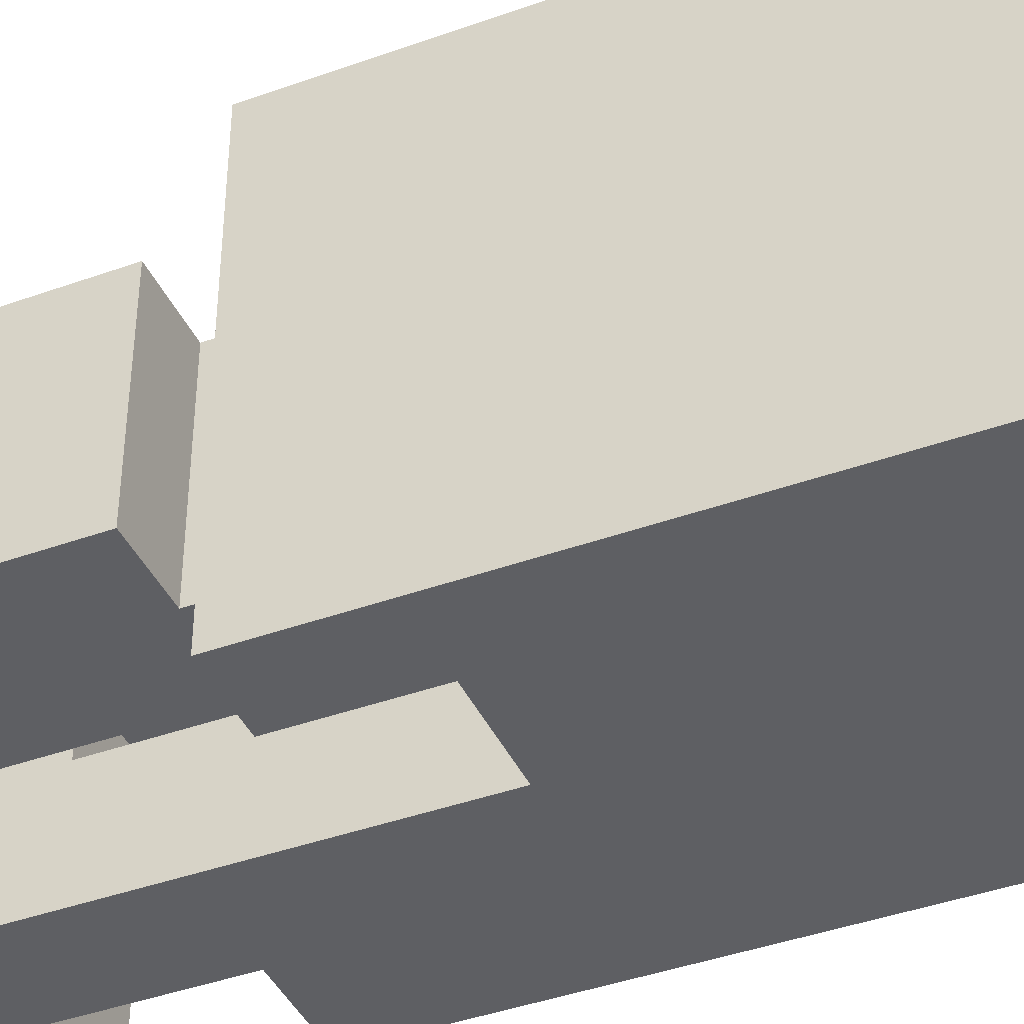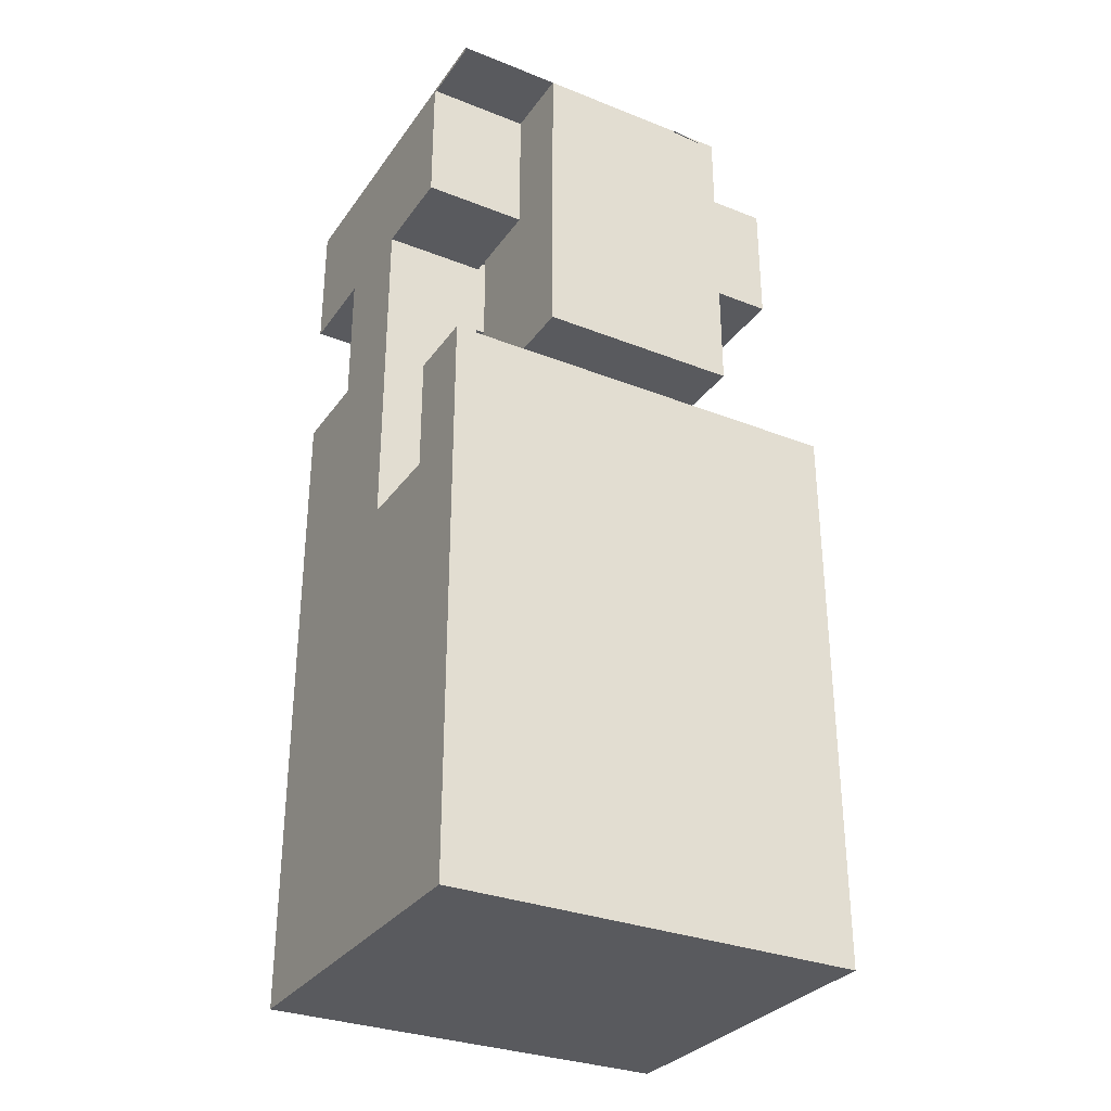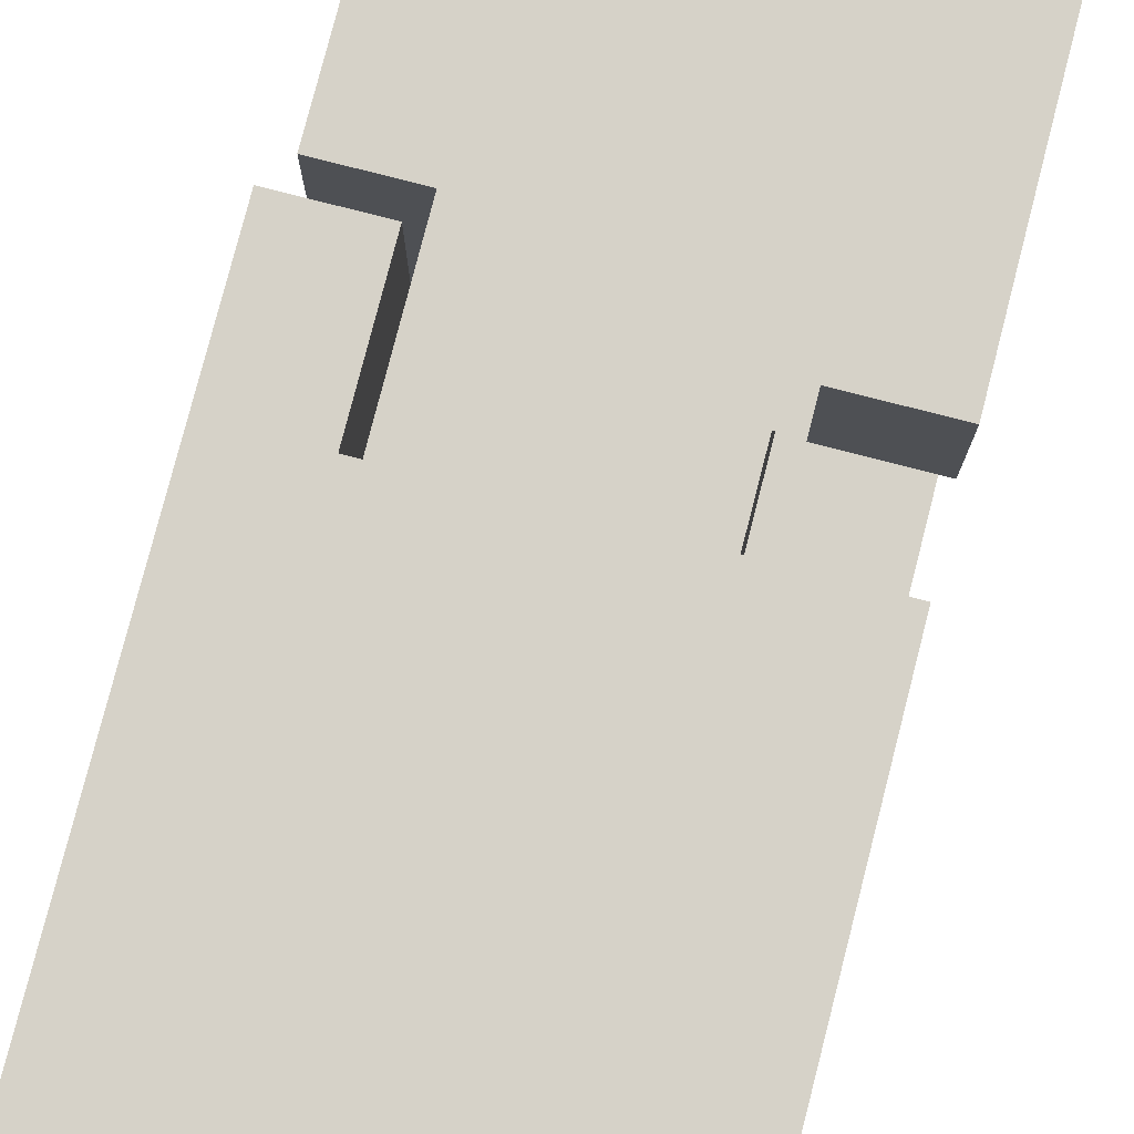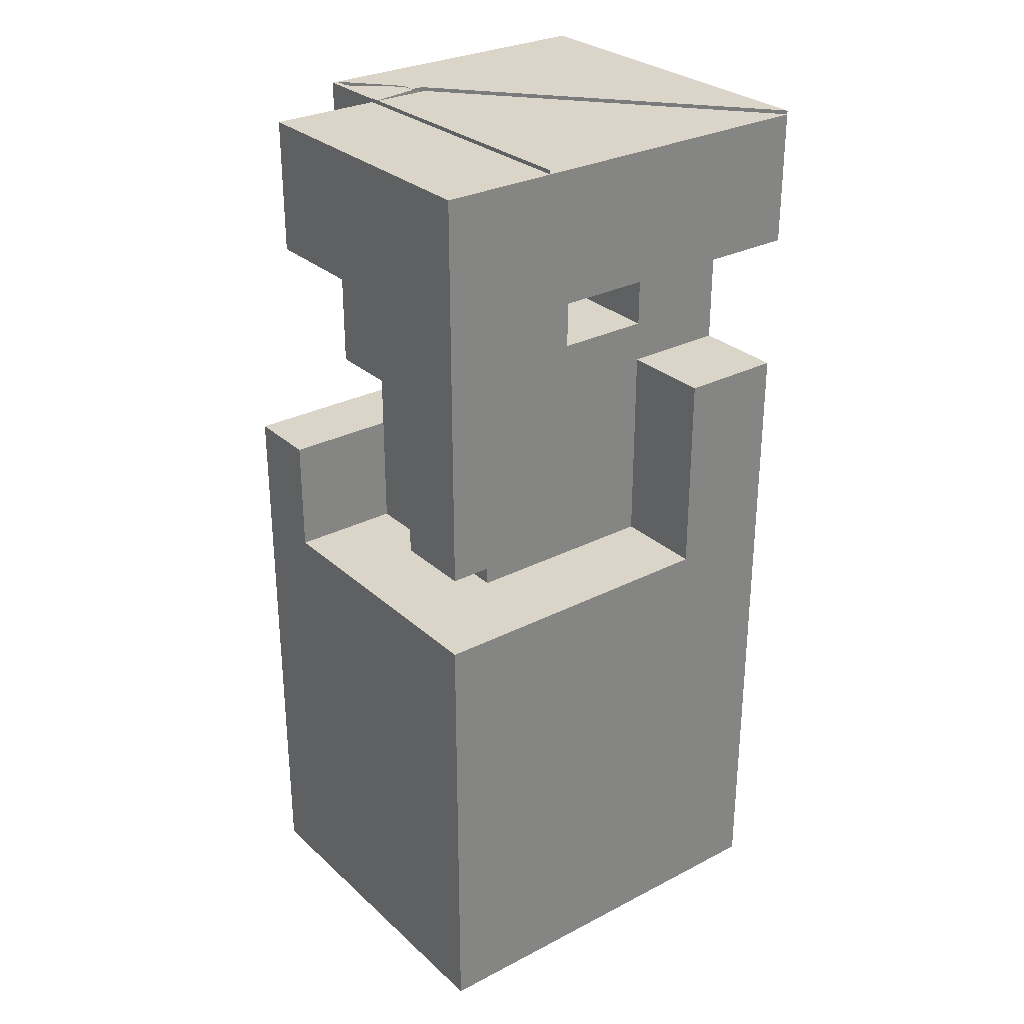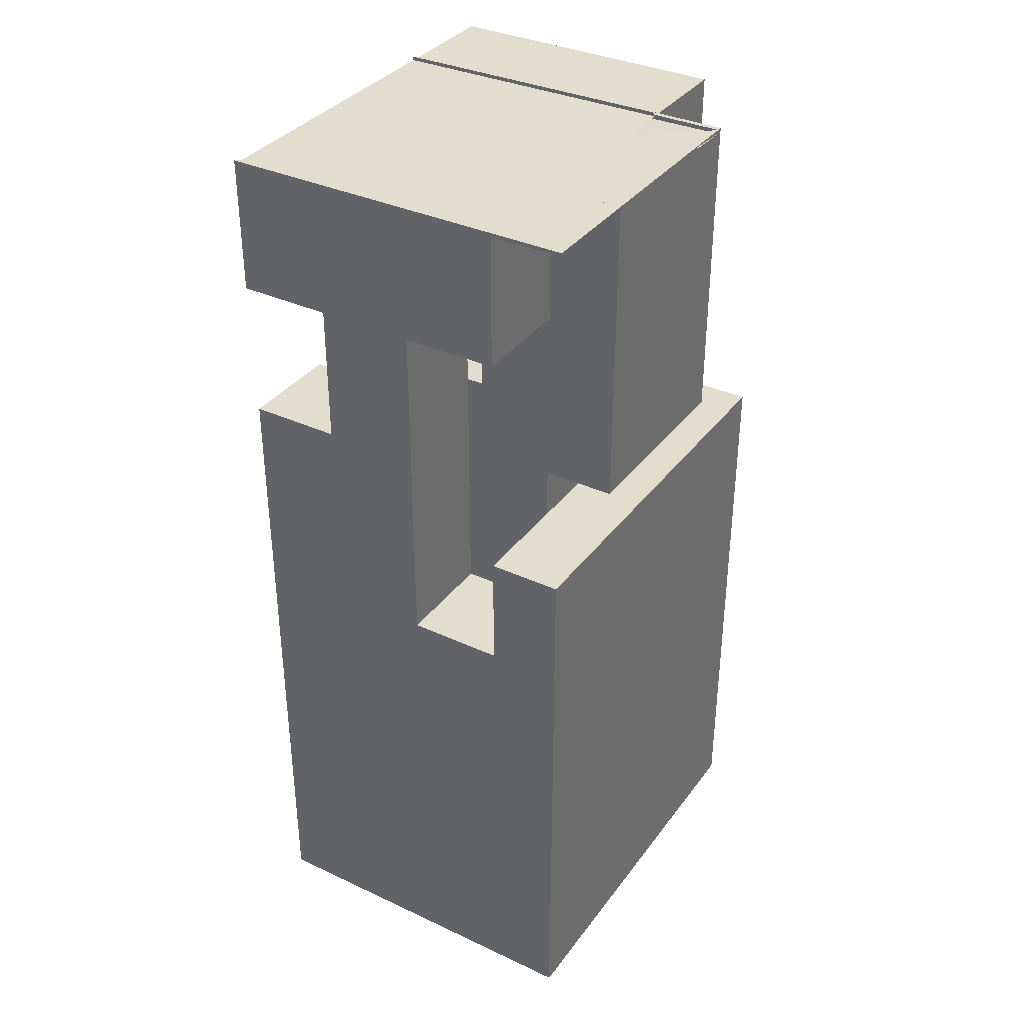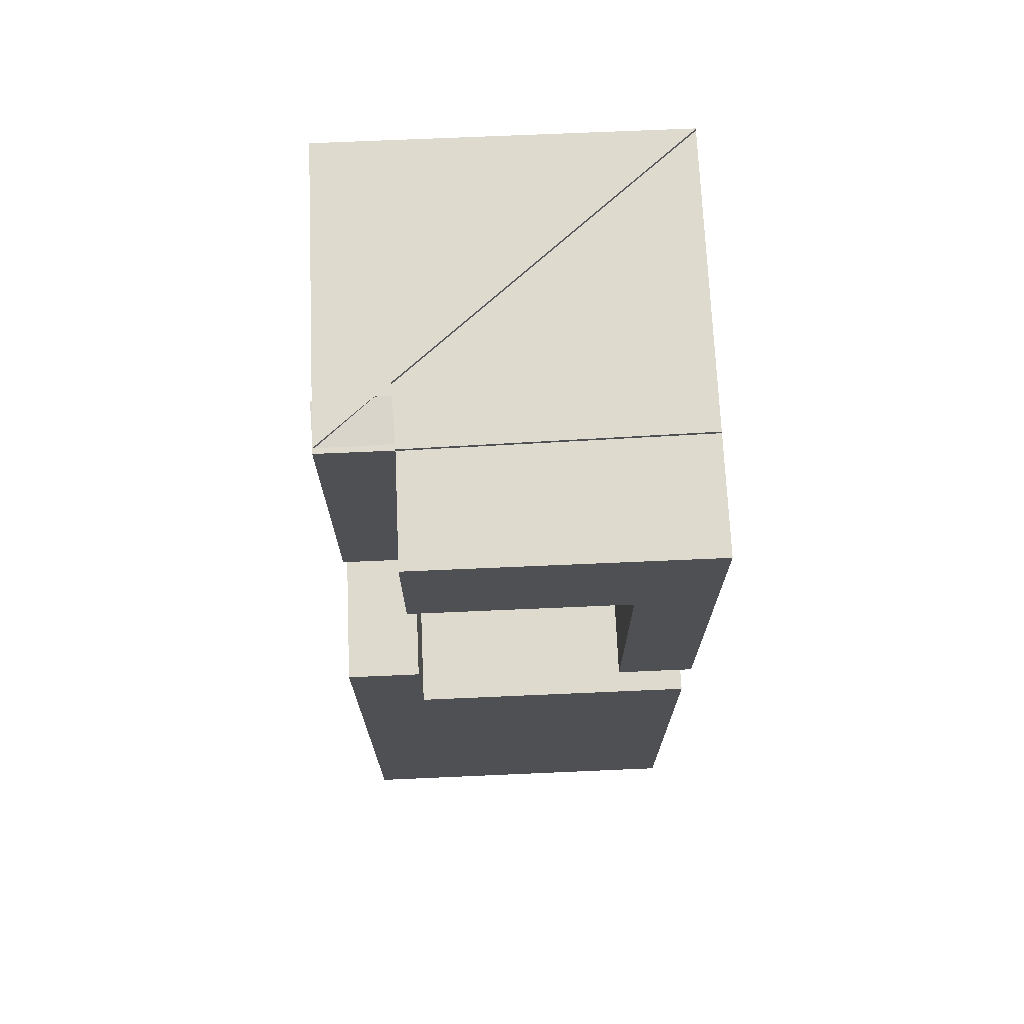
<metadata>
{"format":"obj","ext":"obj","renderer":"f3d","projection":"perspective","resolution":1024,"background":"white","views":[{"elev":-41.7,"azim":-66.5,"up":"+Z"},{"elev":-31.2,"azim":-119.3,"up":"+Y"},{"elev":78.4,"azim":14.4,"up":"+Z"},{"elev":29.1,"azim":52.6,"up":"+Y"},{"elev":35.5,"azim":-148.4,"up":"+Y"},{"elev":71.1,"azim":-2.5,"up":"+Y"}]}
</metadata>
<code>
g Mesh1 Model
v 59.97 4.524e-17 67.75
v 3.317 71.57 67.75
v 3.317 0 67.75
f 1 2 3
v 59.97 71.57 67.75
f 2 1 4
f 3 2 1
v -52.9 0 67.75
f 2 5 3
v -52.9 179.8 67.75
f 5 2 6
f 3 5 2
v -29.96 0 -64.19
f 5 7 3
v -52.9 4.524e-17 -64.19
f 7 5 8
f 8 5 7
f 8 6 5
v -52.9 179.8 -64.19
f 6 8 9
f 5 6 8
f 6 2 5
v -29.96 143.1 67.75
f 6 2 10
f 10 2 6
v 3.317 143.1 67.75
f 10 2 11
f 11 2 10
v 59.97 143.1 67.75
f 2 12 11
f 12 2 4
f 4 2 12
f 4 1 2
v 59.97 4.524e-17 23.84
f 13 4 1
f 4 13 12
f 1 4 13
f 12 13 4
v 59.97 143.1 33.12
f 12 13 14
f 14 13 12
v 59.97 143.1 -31
f 14 13 15
f 15 13 14
v 59.97 4.524e-17 -12.3
f 15 13 16
f 16 13 15
v 59.97 4.524e-17 -64.19
f 13 17 16
f 3 17 13
v 0.1611 2.842e-14 -64.19
f 3 18 17
f 3 7 18
f 3 7 5
f 18 7 3
v -29.96 143.1 -64.19
f 18 19 7
v 0.1611 143.1 -64.19
f 19 18 20
f 7 19 18
f 19 8 7
f 8 19 9
f 7 8 19
f 9 19 8
v -29.96 179.8 -64.19
f 9 19 21
f 21 19 9
v -29.96 143.1 -31
f 22 21 19
v -29.96 179.8 -31
f 21 22 23
f 23 22 21
v 0.1611 143.1 -31
f 23 24 22
v 0.1611 221.8 -31
f 24 23 25
f 22 24 23
v -29.96 143.1 33.12
f 24 26 22
v 30.91 143.1 33.12
f 26 24 27
f 22 26 24
f 26 23 22
v -29.96 179.8 33.12
f 23 26 28
f 28 26 23
v 30.91 170.9 33.12
f 26 29 28
f 29 26 27
f 27 26 29
f 27 24 26
v 30.91 143.1 -31
f 27 24 30
f 30 24 27
f 25 30 24
v 30.91 208.5 -31
f 30 25 31
f 24 30 25
f 31 25 30
v 30.91 221.8 -31
f 31 25 32
f 32 25 31
v 30.91 221.8 -0.1923
f 25 33 32
v -5.276 221.8 -31
f 34 33 25
v -5.276 221.8 -0.1923
f 33 34 35
f 35 34 33
v -5.276 284.2 -0.1923
f 34 36 35
v -5.276 284.2 -31
f 36 34 37
f 35 36 34
f 36 33 35
v 30.97 221.8 -0.1923
f 33 36 38
f 35 33 36
f 38 36 33
v 30.97 252.8 -0.1923
f 38 36 39
f 39 36 38
v 30.97 284.2 -0.1923
f 39 36 40
f 40 36 39
v 4.286 284.2 -31
f 36 41 40
f 41 36 37
f 37 36 41
f 37 34 36
v -5.276 252.8 -31
f 37 34 42
f 42 34 37
v -29.96 252.8 -31
f 34 43 42
v -29.96 196.1 -31
f 43 34 44
f 44 34 43
f 25 44 34
f 25 23 44
f 25 23 24
f 44 23 25
f 28 44 23
v -29.96 196.1 33.12
f 44 28 45
f 45 28 44
v 30.91 221.8 33.12
f 28 46 45
f 28 29 46
f 28 29 26
f 46 29 28
f 29 30 46
f 30 29 27
f 27 29 30
f 46 30 29
v 30.91 221.8 31.43
f 46 30 47
f 47 30 46
f 47 30 33
f 33 30 47
f 33 30 32
f 32 30 33
f 32 30 31
f 31 30 32
f 31 15 30
v 59.97 208.5 -31
f 15 31 48
f 30 15 31
f 15 27 30
v 36.6 143.1 33.12
f 27 15 49
f 30 27 15
f 49 15 27
f 49 15 14
f 14 15 49
v 36.6 143.1 67.75
f 14 50 49
f 50 14 12
f 49 50 14
f 50 27 49
f 11 27 50
f 10 27 11
f 27 10 26
f 26 10 27
f 10 28 26
v -29.96 179.8 67.75
f 28 10 51
f 51 10 28
f 6 10 51
f 51 10 6
f 6 21 51
f 21 6 9
f 9 6 21
f 9 8 6
f 51 21 6
f 51 21 23
f 23 21 51
f 51 23 28
f 28 23 51
f 23 44 28
f 26 28 10
f 11 27 10
f 50 27 11
f 49 27 50
f 11 12 50
f 11 12 2
f 50 12 11
f 12 14 50
f 48 31 15
v 59.97 208.5 -64.19
f 31 52 48
v 30.91 208.5 -64.19
f 52 31 53
f 53 31 52
v 30.91 252.9 -64.19
f 31 54 53
f 32 54 31
v 30.91 252.8 -31
f 55 54 32
v 30.91 252.9 -31
f 54 55 56
f 56 55 54
v 30.97 284.2 -31
f 55 57 56
v 30.97 252.8 -31
f 57 55 58
f 58 55 57
v 32.5 252.8 -64.19
f 55 59 58
v 30.91 252.8 -64.19
f 55 60 59
v 4.286 252.8 -31
f 61 60 55
v 4.286 252.8 -64.19
f 60 61 62
f 62 61 60
v 0.1611 252.8 -31
f 63 62 61
v 0.1611 252.8 -64.19
f 63 64 62
f 42 64 63
f 43 64 42
v -29.96 252.8 -64.19
f 64 43 65
f 65 43 64
v -29.96 294.9 -64.19
f 43 66 65
v -29.96 294.9 -31
f 66 43 67
f 67 43 66
v -52.9 296.1 -31
f 43 68 67
f 44 68 43
v -52.9 196.1 -31
f 68 44 69
f 69 44 68
v -52.9 196.1 1.776
f 44 70 69
v -52.9 196.1 33.12
f 70 44 71
f 69 70 44
f 70 68 69
v -52.9 296.1 1.776
f 68 70 72
f 72 70 68
v -52.9 296.1 31.43
f 70 73 72
f 71 73 70
v -52.9 294.9 33.12
f 74 73 71
v -52.9 296.1 33.12
f 73 74 75
f 75 74 73
v 60.72 296.1 31.43
f 74 76 75
v -29.96 294.9 32.78
f 77 76 74
v 60.72 294.9 31.43
f 76 77 78
f 78 77 76
v 60.72 294.9 67.75
f 77 79 78
v -29.96 294.9 33.12
f 80 79 77
v -29.96 294.9 67.75
f 79 80 81
f 81 80 79
v -29.96 252.8 67.75
f 80 82 81
v -29.96 252.8 33.12
f 82 80 83
f 81 82 80
f 82 79 81
v 36.6 252.8 67.75
f 84 79 82
v 36.6 170.9 67.75
f 85 79 84
v 60.72 170.9 67.75
f 79 85 86
f 86 85 79
v 60.72 170.9 31.43
f 85 87 86
v 36.6 170.9 33.12
f 88 87 85
v 36.6 170.9 31.43
f 87 88 89
f 89 88 87
v 36.6 221.8 31.43
f 88 90 89
v 36.6 221.8 33.12
f 90 88 91
f 91 88 90
v 36.6 252.8 33.12
f 88 92 91
f 85 92 88
f 92 85 84
f 84 85 92
f 84 79 85
f 82 79 84
f 81 79 82
f 82 92 84
f 92 82 83
f 83 82 92
f 83 80 82
f 77 83 80
f 83 77 45
f 80 83 77
f 74 83 80
f 71 83 74
f 83 71 45
f 45 71 83
f 71 44 45
f 71 44 70
f 45 44 71
f 45 77 44
f 45 77 83
f 44 77 45
v -29.96 294.9 12.13
f 44 77 93
f 93 77 44
f 78 93 77
v 60.72 294.9 -64.19
f 93 78 94
f 77 93 78
f 94 78 93
v 60.72 252.8 -64.19
f 78 95 94
v 60.72 252.8 31.43
f 95 78 96
f 96 78 95
v 60.72 221.8 31.43
f 78 97 96
f 78 87 97
f 79 87 78
f 87 79 86
f 86 79 87
f 78 87 79
f 97 87 78
f 87 90 97
f 90 87 89
f 89 87 90
f 97 90 87
v 30.97 252.8 31.43
f 90 98 97
v 30.97 221.8 31.43
f 98 90 99
f 99 90 98
f 91 99 90
f 46 99 91
f 99 46 47
f 47 46 99
f 91 99 46
f 90 99 91
f 92 46 91
f 83 46 92
f 45 46 83
f 45 46 28
f 83 46 45
f 92 46 83
f 91 46 92
f 29 91 46
f 91 29 88
f 88 29 91
f 46 91 29
f 91 92 88
f 88 92 85
f 85 87 88
f 86 87 85
f 47 38 99
f 38 47 33
f 33 47 38
f 99 38 47
f 38 98 99
f 98 38 39
f 99 98 38
f 39 38 98
f 39 59 98
v 30.97 252.8 -27
f 100 59 39
f 58 59 100
f 58 59 55
f 100 59 58
f 39 59 100
f 98 59 39
v 36.6 252.8 31.43
f 98 59 101
f 101 59 98
f 101 59 95
f 95 59 101
v 32.5 294.9 -64.19
f 102 95 59
f 95 102 94
f 59 95 102
f 94 102 95
v 32.5 295.3 -64.19
f 103 94 102
f 102 94 103
f 102 93 94
f 66 93 102
f 93 66 67
f 67 66 93
v -29.96 296.1 -31
f 104 66 67
v -29.96 296.1 -64.19
f 66 104 105
f 67 66 104
f 105 104 66
f 68 105 104
v -52.9 296.1 -64.19
f 105 68 106
f 106 68 105
f 104 105 68
v 60.72 296.1 -64.19
f 107 104 105
v -30.68 296.1 12.73
f 108 104 107
v -35.44 296.1 12.73
f 109 104 108
f 73 104 109
f 72 104 73
f 104 72 68
f 68 72 104
f 73 104 72
f 109 104 73
f 108 104 109
f 107 104 108
f 105 104 107
f 107 103 105
f 103 107 94
f 94 107 103
f 94 108 107
f 93 108 94
v -30.68 294.9 12.73
f 108 93 110
f 110 93 108
f 94 108 93
f 107 108 94
f 94 93 102
f 102 93 66
f 105 102 66
f 102 105 103
f 66 102 105
f 102 54 66
f 59 54 102
f 54 59 60
f 60 59 54
f 59 60 55
f 55 60 61
f 55 63 61
f 32 63 55
f 63 32 25
f 25 32 63
f 32 33 25
f 25 33 34
f 34 44 25
f 55 63 32
f 61 63 55
f 61 62 63
f 62 64 63
f 60 64 62
f 53 64 60
v 59.97 143.1 -64.19
f 111 64 53
f 111 20 64
f 111 18 20
f 18 111 17
f 17 111 18
f 15 17 111
f 15 16 17
f 17 16 15
f 16 17 13
f 13 17 3
f 17 18 3
f 1 3 13
f 13 3 1
f 111 17 15
f 111 48 15
f 48 111 52
f 15 48 111
f 52 111 48
f 52 111 53
f 53 111 52
f 53 64 111
f 60 64 53
f 62 64 60
v 0.1611 252.9 -64.19
f 112 62 64
f 62 112 60
f 64 62 112
f 60 112 62
f 60 112 54
f 54 112 60
v 0.1611 252.9 -31
f 54 113 112
v 4.286 252.9 -31
f 113 54 114
f 112 113 54
f 113 20 112
f 63 20 113
f 25 20 63
f 20 25 24
f 24 25 20
f 63 20 25
f 113 20 63
f 112 20 113
f 112 20 64
f 64 20 112
f 64 20 111
f 20 18 111
f 20 18 19
f 20 22 19
f 22 20 24
f 19 22 20
f 19 21 22
f 24 20 22
f 64 66 112
f 66 64 65
f 65 64 66
f 112 66 64
f 112 66 54
f 54 66 112
f 66 54 102
f 102 54 59
f 65 66 43
f 113 42 63
f 42 113 37
f 63 42 113
f 63 64 42
f 42 64 43
f 42 43 34
f 37 113 42
f 37 113 41
f 41 113 37
f 41 113 114
f 114 113 41
f 114 54 113
f 114 54 56
f 56 54 114
f 56 57 114
f 56 57 55
f 114 57 56
f 114 57 41
f 41 57 114
f 40 41 57
f 40 41 36
f 57 41 40
v 30.97 284.2 -27
f 40 57 115
f 115 57 40
f 57 100 115
f 100 57 58
f 115 100 57
f 39 115 100
f 115 39 40
f 40 39 115
f 100 115 39
f 58 57 100
f 61 56 114
f 56 61 55
f 55 61 56
f 114 56 61
f 61 113 114
f 113 61 63
f 63 61 113
f 114 113 61
f 53 54 60
f 53 54 31
f 60 54 53
f 31 54 32
f 32 54 55
f 48 52 31
f 103 105 102
f 105 103 107
f 66 106 105
v -52.9 294.9 -64.19
f 106 66 116
f 116 66 106
f 105 106 66
f 110 73 108
v -52.9 294.9 31.43
f 73 110 117
f 117 110 73
f 108 73 110
v -35.44 296.1 16.74
f 108 73 118
f 118 73 108
f 118 73 109
f 109 73 118
f 108 118 109
f 109 118 108
v -30.68 296.1 16.74
f 119 118 108
f 108 118 119
f 72 73 70
f 70 73 71
f 71 73 74
f 74 83 71
f 80 83 74
v -29.96 296.1 33.12
f 74 80 120
f 120 80 74
f 74 120 75
f 75 120 74
v -52.88 296.1 33.12
f 75 120 121
f 121 120 75
v -29.96 296.1 32.78
f 122 121 120
f 75 122 121
f 75 76 122
f 75 76 74
f 122 76 75
f 121 122 75
v -29.96 296.1 31.43
f 123 121 122
f 73 121 123
f 121 73 75
f 75 73 121
f 123 121 73
f 122 121 123
f 120 121 122
f 74 76 77
f 67 68 104
f 67 68 43
f 104 68 67
f 43 68 44
f 44 67 43
f 44 93 67
f 67 93 44
f 43 67 44
f 94 95 78
f 101 95 96
f 96 95 101
f 96 98 101
f 97 98 96
f 97 98 90
f 96 98 97
f 101 98 96
f 96 97 78
f 89 90 88
f 78 79 77
f 77 79 80
f 84 92 82
f 69 68 70
f 22 23 26
g Mesh2 Model
v -30.55 295.9 16.54
v -53.4 295.8 17.34
f 124 117 125
v -30.05 295.1 30.64
f 117 124 126
f 125 117 124
f 126 124 117

</code>
